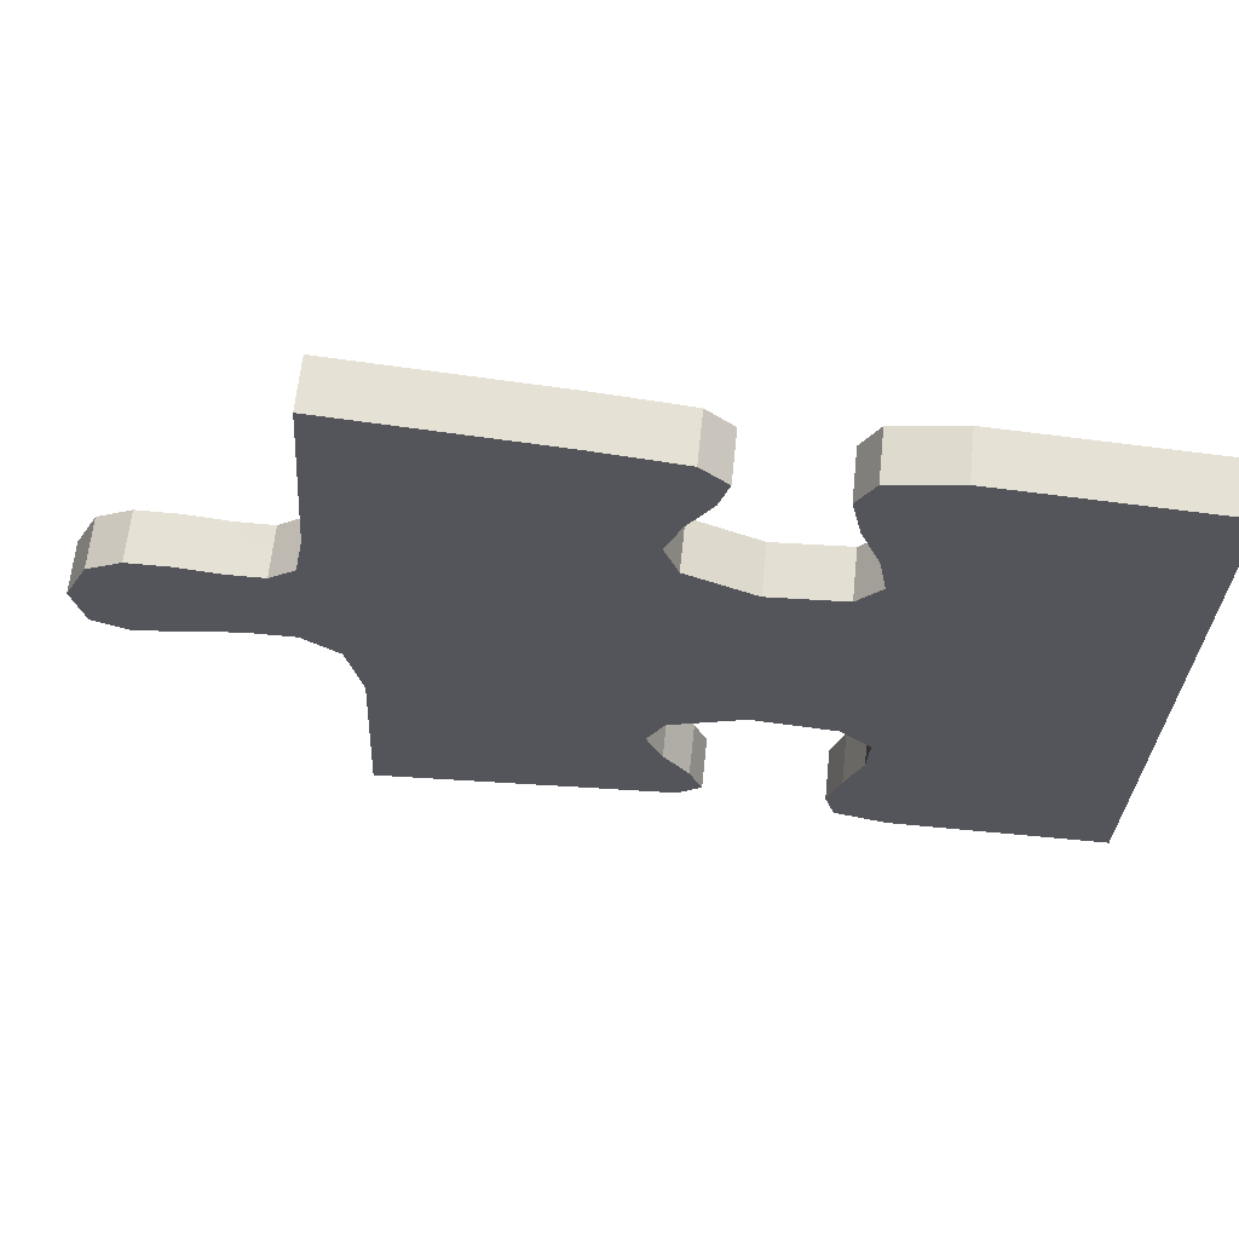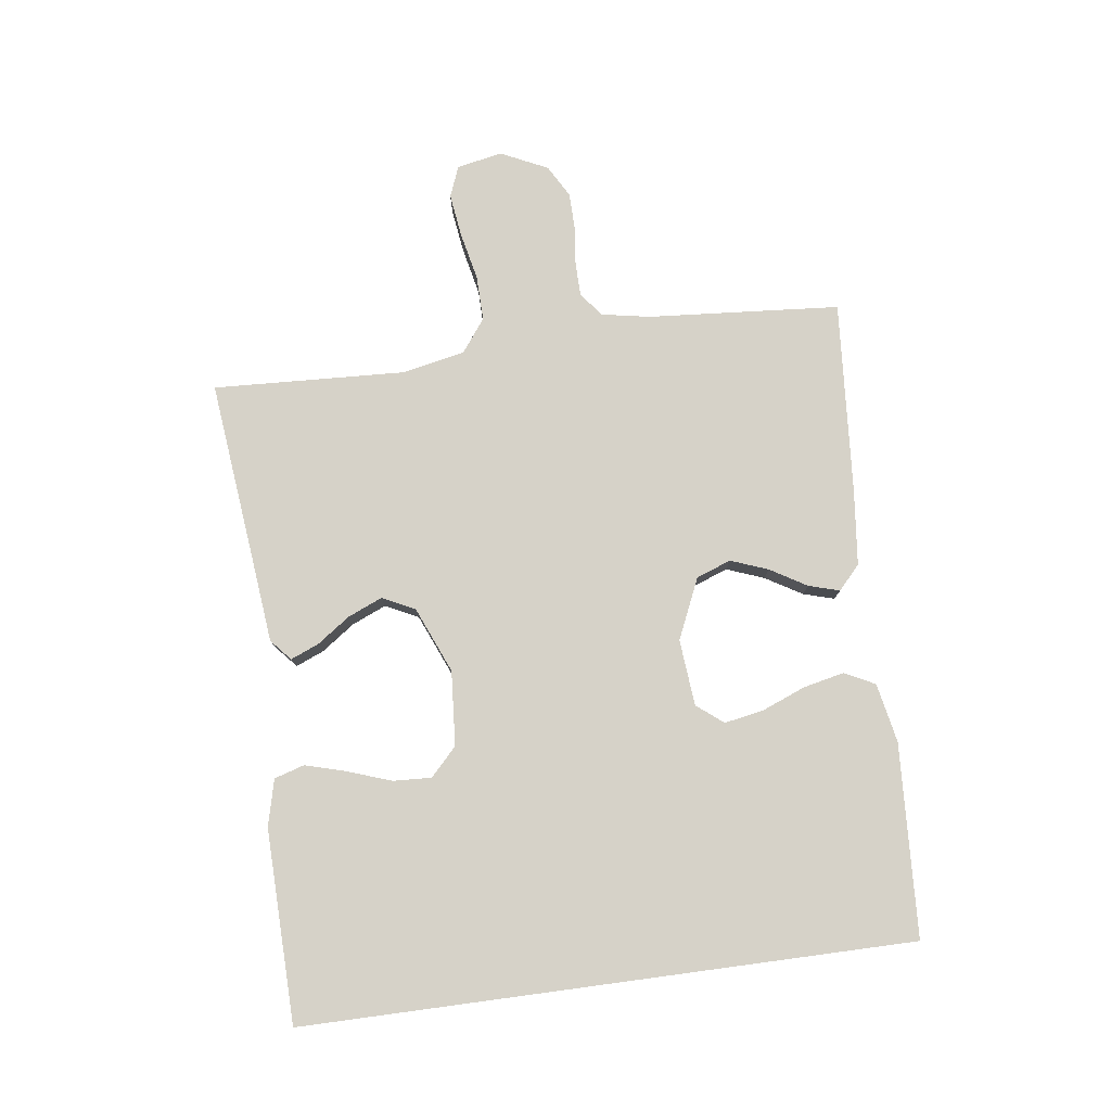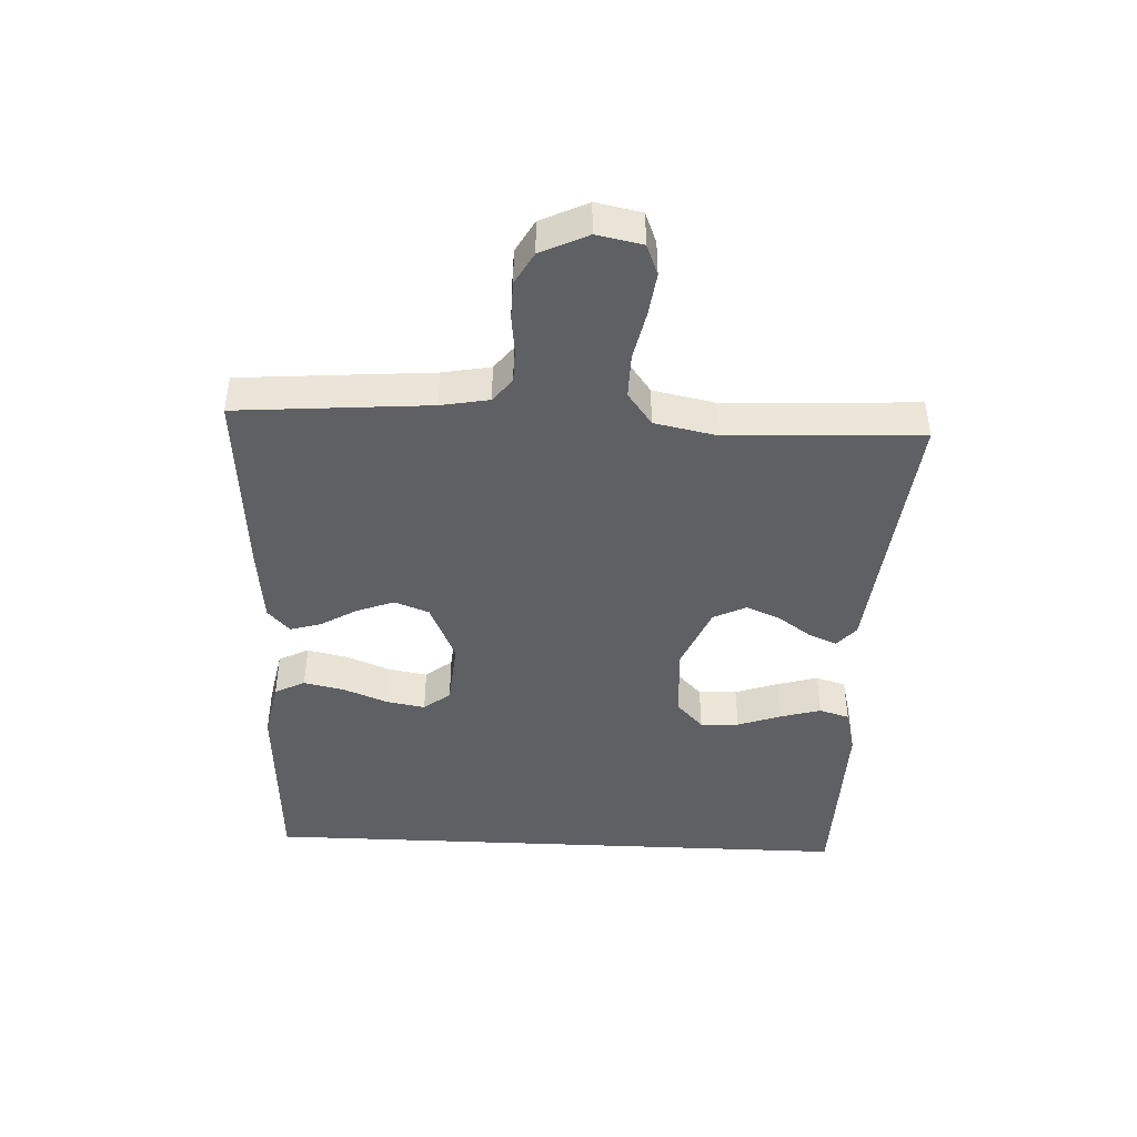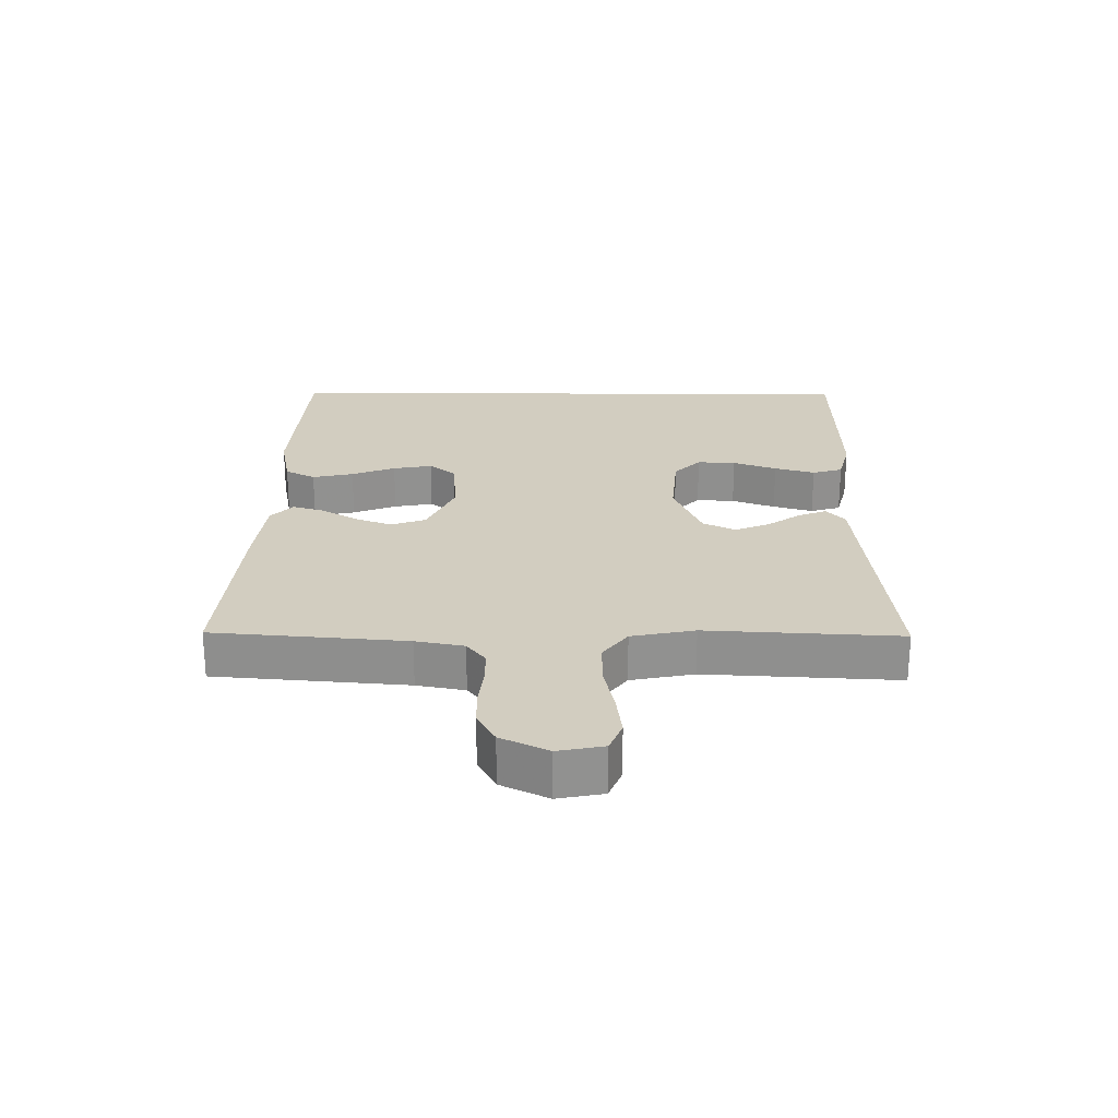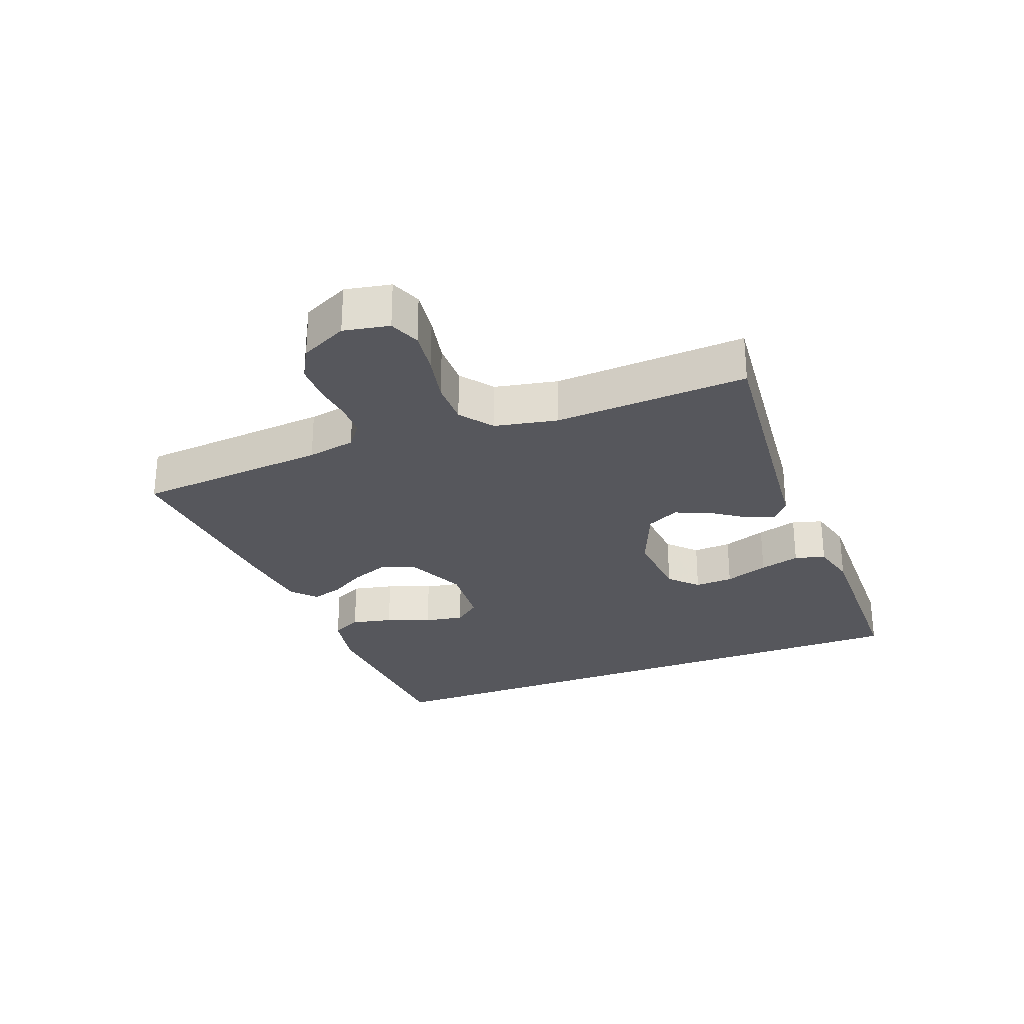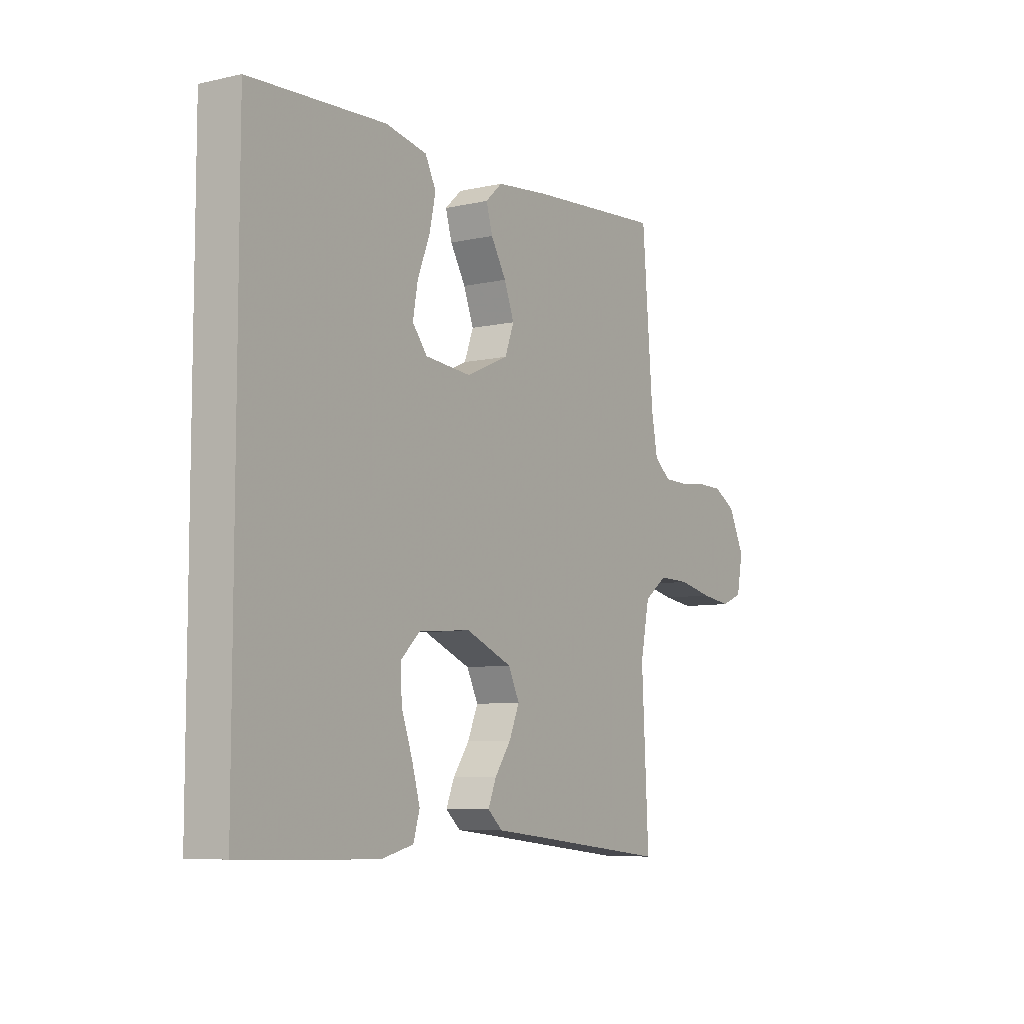
<metadata>
{"format":"obj","ext":"obj","renderer":"f3d","projection":"perspective","resolution":1024,"background":"white","views":[{"elev":64.8,"azim":-174.0,"up":"+Z"},{"elev":78.4,"azim":-97.7,"up":"+Y"},{"elev":-43.7,"azim":87.3,"up":"+Y"},{"elev":24.4,"azim":90.7,"up":"+Y"},{"elev":-27.5,"azim":111.2,"up":"+Y"},{"elev":-7.5,"azim":-57.4,"up":"+Z"}]}
</metadata>
<code>
v 0.5 0.07 0.5
v 0.524 0.07 0.2
v 0.538 0.07 0.125
v 0.575 0.07 0.096
v 0.627 0.07 0.095
v 0.687 0.07 0.102
v 0.746 0.07 0.101
v 0.796 0.07 0.073
v 0.831 0.07 0
v 0.817 0.07 -0.071
v 0.769 0.07 -0.09
v 0.701 0.07 -0.081
v 0.626 0.07 -0.065
v 0.556 0.07 -0.064
v 0.505 0.07 -0.102
v 0.485 0.07 -0.2
v 0.5 0.07 -0.5
v 0.2 0.07 -0.468
v 0.084 0.07 -0.456
v 0.051 0.07 -0.427
v 0.069 0.07 -0.383
v 0.105 0.07 -0.332
v 0.128 0.07 -0.278
v 0.103 0.07 -0.227
v 0 0.07 -0.184
v -0.116 0.07 -0.193
v -0.159 0.07 -0.234
v -0.156 0.07 -0.294
v -0.132 0.07 -0.362
v -0.114 0.07 -0.425
v -0.128 0.07 -0.472
v -0.2 0.07 -0.49
v -0.5 0.07 -0.484
v -0.5 0.07 0.462
v -0.2 0.07 0.479
v -0.108 0.07 0.461
v -0.084 0.07 0.414
v -0.098 0.07 0.35
v -0.125 0.07 0.282
v -0.136 0.07 0.221
v -0.103 0.07 0.18
v 0 0.07 0.171
v 0.094 0.07 0.213
v 0.114 0.07 0.267
v 0.092 0.07 0.325
v 0.058 0.07 0.382
v 0.044 0.07 0.43
v 0.081 0.07 0.464
v 0.2 0.07 0.477
v 0.5 0 0.5
v 0.524 0 0.2
v 0.538 0 0.125
v 0.575 0 0.096
v 0.627 0 0.095
v 0.687 0 0.102
v 0.746 0 0.101
v 0.796 0 0.073
v 0.831 0 0
v 0.817 0 -0.071
v 0.769 0 -0.09
v 0.701 0 -0.081
v 0.626 0 -0.065
v 0.556 0 -0.064
v 0.505 0 -0.102
v 0.485 0 -0.2
v 0.5 0 -0.5
v 0.2 0 -0.468
v 0.084 0 -0.456
v 0.051 0 -0.427
v 0.069 0 -0.383
v 0.105 0 -0.332
v 0.128 0 -0.278
v 0.103 0 -0.227
v 0 0 -0.184
v -0.116 0 -0.193
v -0.159 0 -0.234
v -0.156 0 -0.294
v -0.132 0 -0.362
v -0.114 0 -0.425
v -0.128 0 -0.472
v -0.2 0 -0.49
v -0.5 0 -0.484
v -0.5 0 0.462
v -0.2 0 0.479
v -0.108 0 0.461
v -0.084 0 0.414
v -0.098 0 0.35
v -0.125 0 0.282
v -0.136 0 0.221
v -0.103 0 0.18
v 0 0 0.171
v 0.094 0 0.213
v 0.114 0 0.267
v 0.092 0 0.325
v 0.058 0 0.382
v 0.044 0 0.43
v 0.081 0 0.464
v 0.2 0 0.477
f 48 49 1 2
f 45 46 47 48
f 44 45 48 2
f 43 44 2 3
f 42 43 3 4
f 41 42 4
f 36 37 38 39
f 36 39 40
f 35 36 40
f 34 35 40
f 33 34 40 41
f 28 29 30 31
f 28 31 32 33
f 19 20 21 22
f 18 19 22 23
f 16 17 18 23
f 15 16 23 24
f 10 11 12 13
f 8 9 10 13
f 8 13 14
f 5 6 7 8
f 4 5 8 14
f 27 28 33
f 26 27 33 41
f 25 26 41 4
f 15 24 25
f 4 14 15 25
f 51 50 98 97
f 97 96 95 94
f 51 97 94 93
f 52 51 93 92
f 53 52 92 91
f 53 91 90
f 88 87 86 85
f 89 88 85
f 89 85 84
f 89 84 83
f 90 89 83 82
f 80 79 78 77
f 82 81 80 77
f 71 70 69 68
f 72 71 68 67
f 72 67 66 65
f 73 72 65 64
f 62 61 60 59
f 62 59 58 57
f 63 62 57
f 57 56 55 54
f 63 57 54 53
f 82 77 76
f 90 82 76 75
f 53 90 75 74
f 74 73 64
f 74 64 63 53
f 1 50 51 2
f 2 51 52 3
f 3 52 53 4
f 4 53 54 5
f 5 54 55 6
f 6 55 56 7
f 7 56 57 8
f 8 57 58 9
f 9 58 59 10
f 10 59 60 11
f 11 60 61 12
f 12 61 62 13
f 13 62 63 14
f 14 63 64 15
f 15 64 65 16
f 16 65 66 17
f 17 66 67 18
f 18 67 68 19
f 19 68 69 20
f 20 69 70 21
f 21 70 71 22
f 22 71 72 23
f 23 72 73 24
f 24 73 74 25
f 25 74 75 26
f 26 75 76 27
f 27 76 77 28
f 28 77 78 29
f 29 78 79 30
f 30 79 80 31
f 31 80 81 32
f 32 81 82 33
f 33 82 83 34
f 34 83 84 35
f 35 84 85 36
f 36 85 86 37
f 37 86 87 38
f 38 87 88 39
f 39 88 89 40
f 40 89 90 41
f 41 90 91 42
f 42 91 92 43
f 43 92 93 44
f 44 93 94 45
f 45 94 95 46
f 46 95 96 47
f 47 96 97 48
f 48 97 98 49
f 49 98 50 1

</code>
